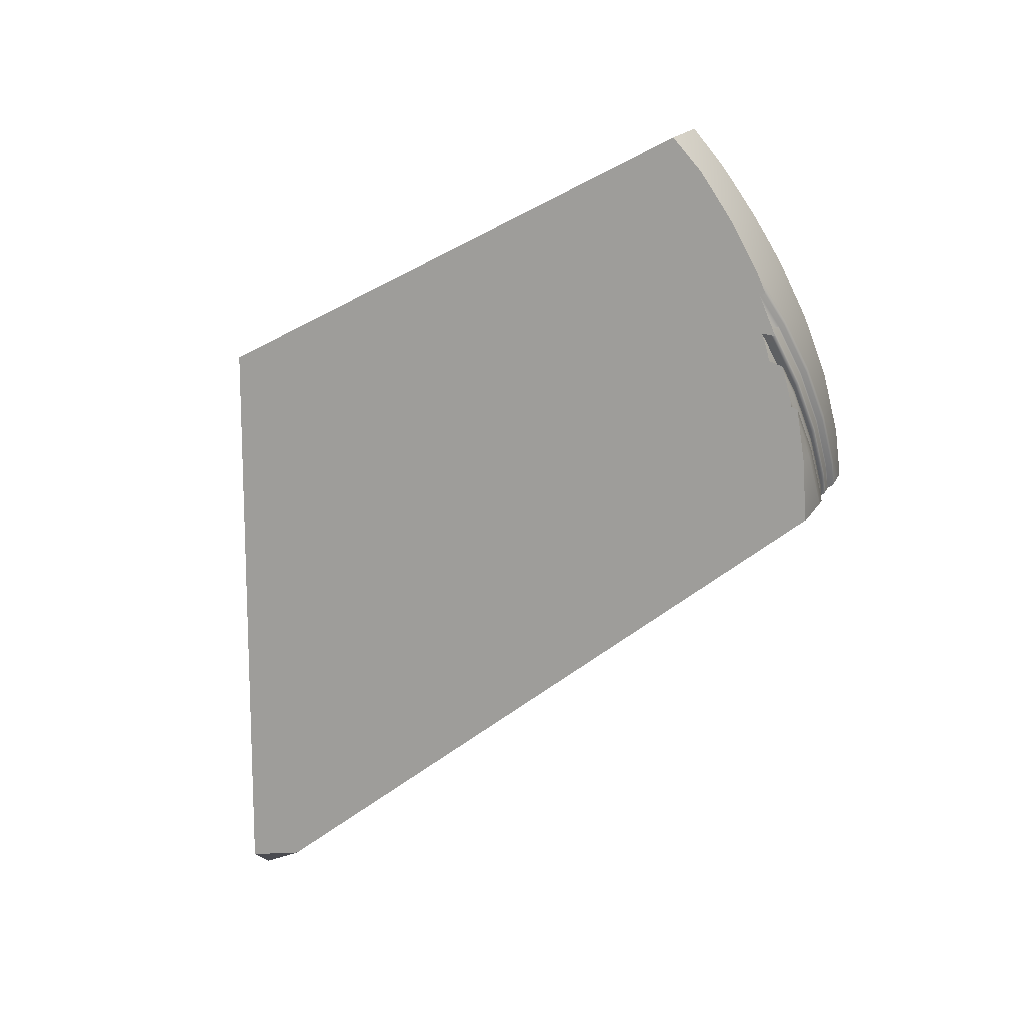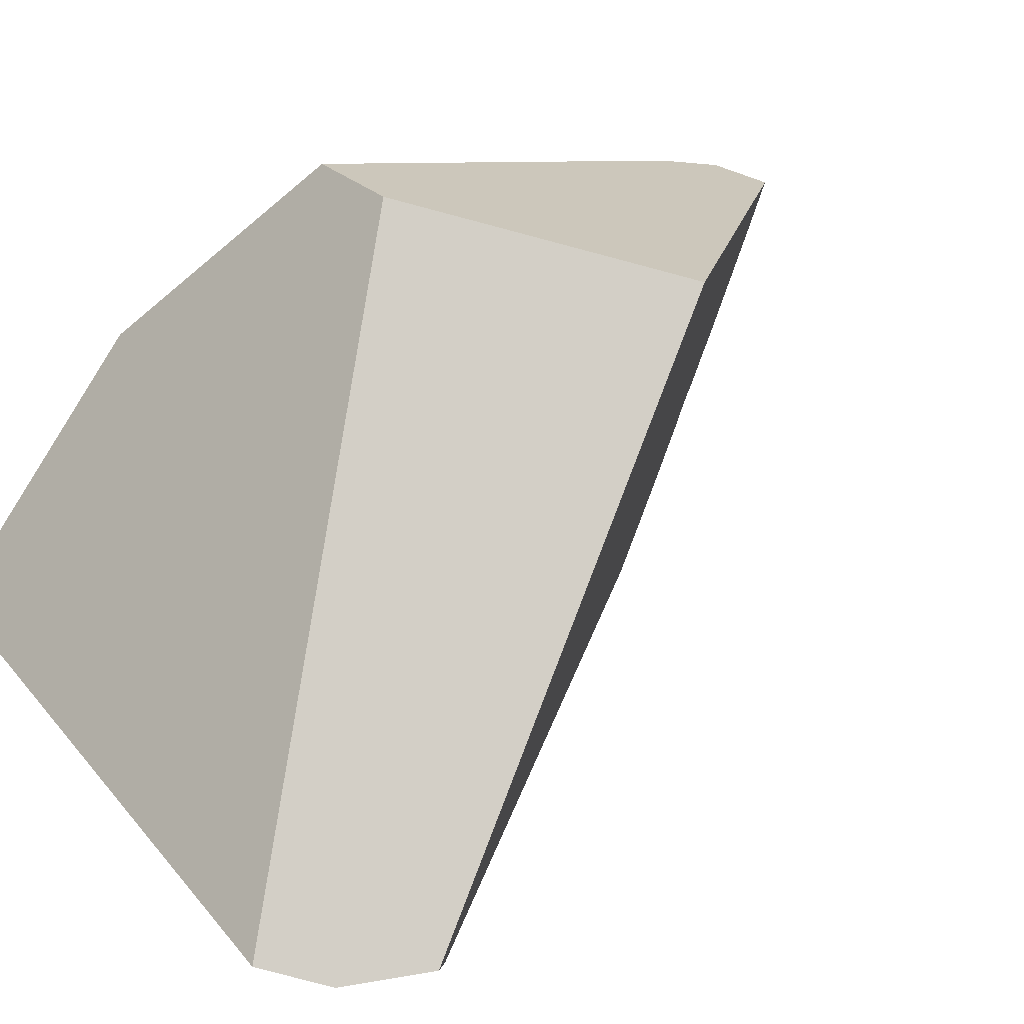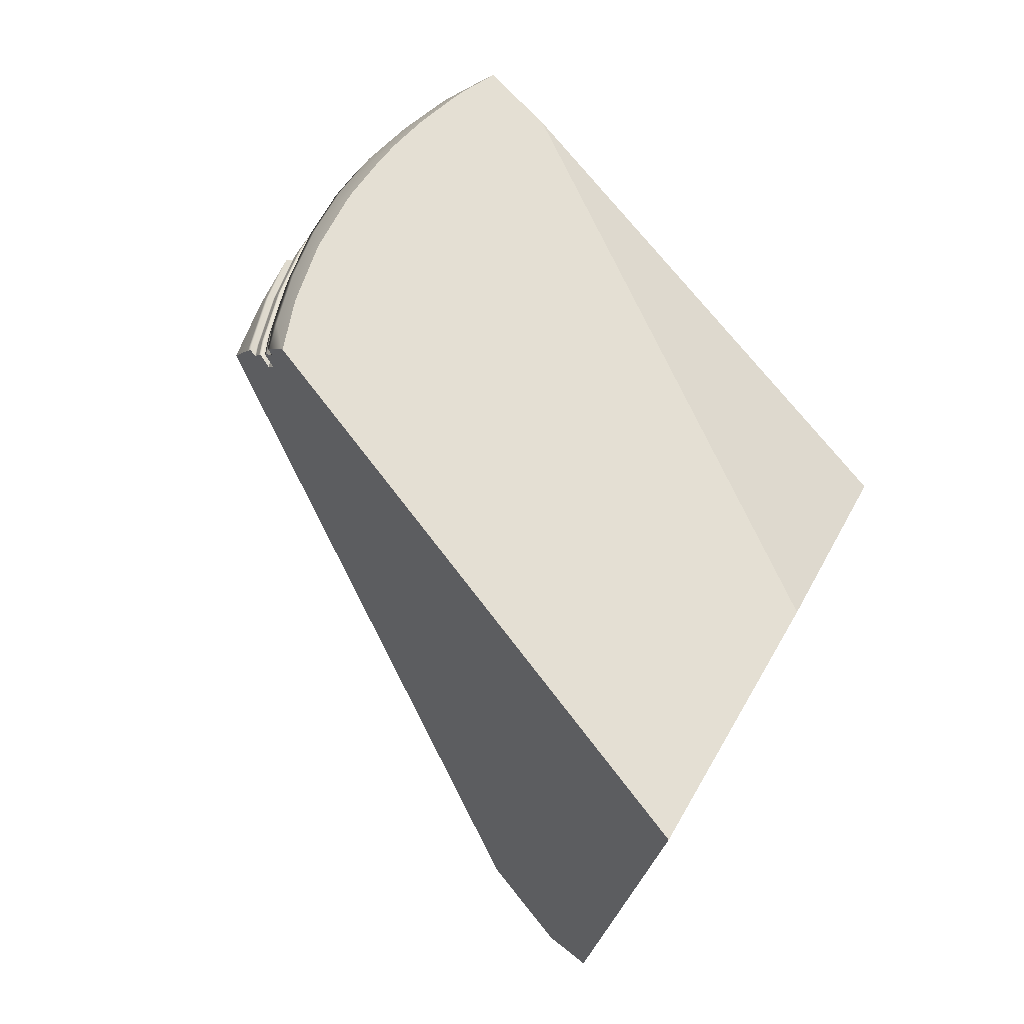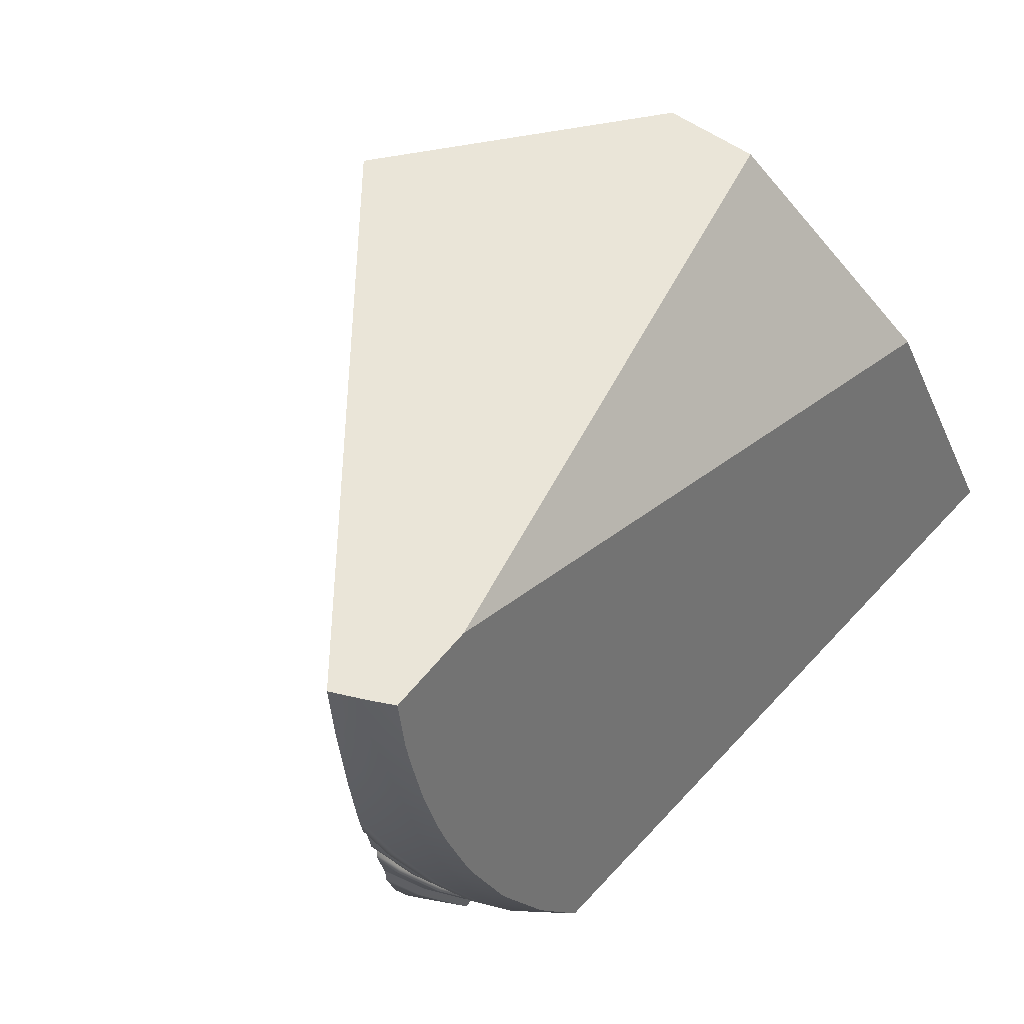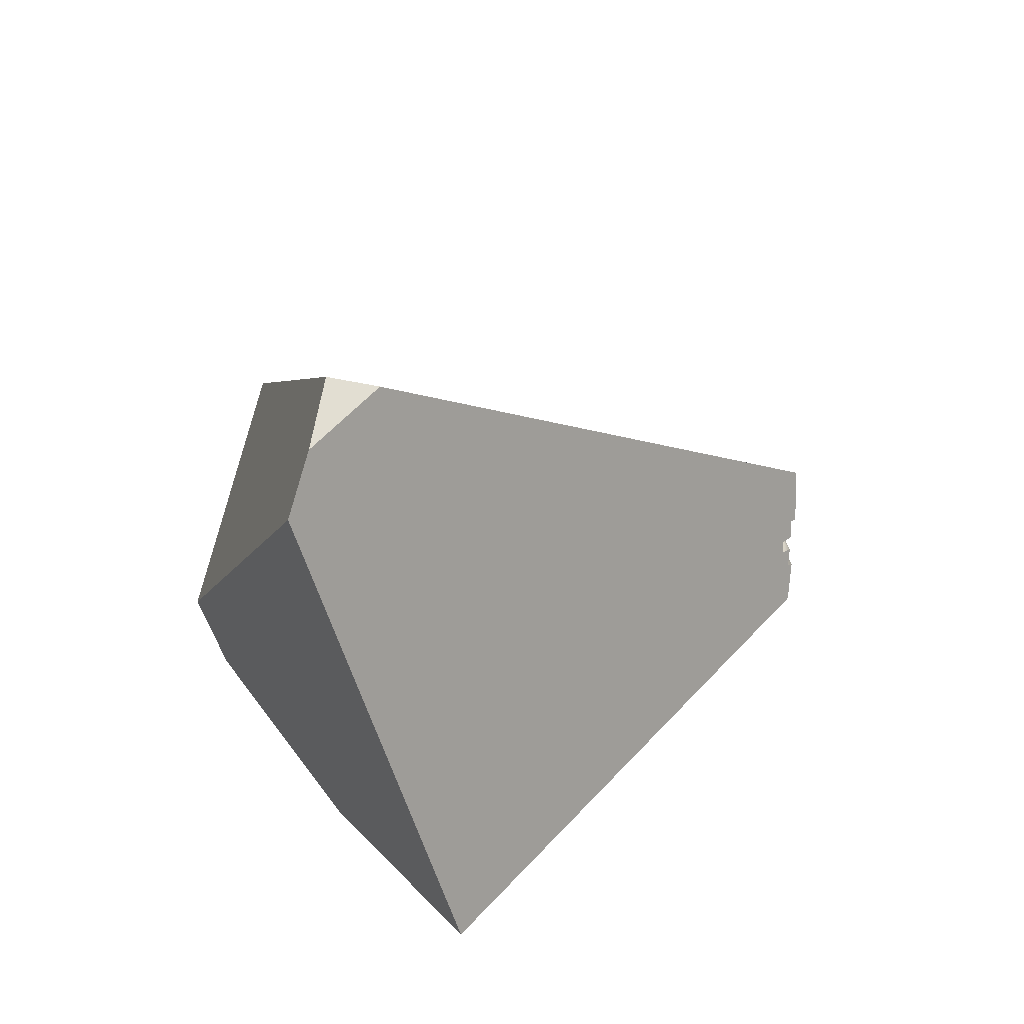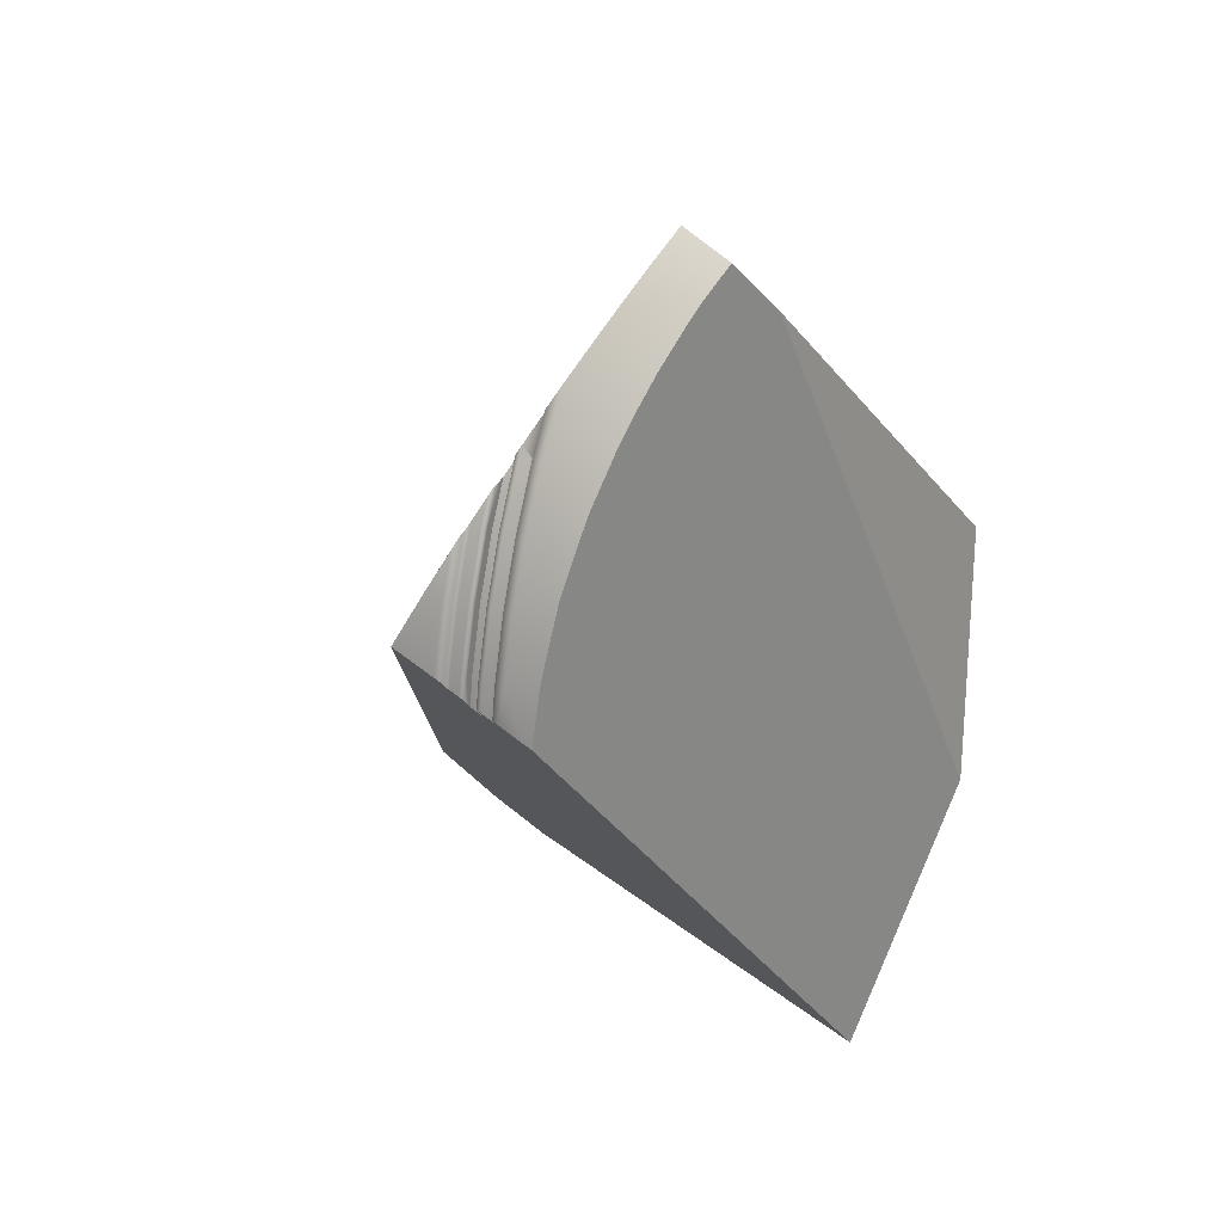
<metadata>
{"format":"obj","ext":"obj","renderer":"f3d","projection":"perspective","resolution":1024,"background":"white","views":[{"elev":44.6,"azim":-71.4,"up":"+Z"},{"elev":70.1,"azim":-131.3,"up":"+Y"},{"elev":-22.4,"azim":57.9,"up":"+Z"},{"elev":0.6,"azim":33.2,"up":"+Y"},{"elev":-61.2,"azim":-97.7,"up":"+Z"},{"elev":28.8,"azim":27.7,"up":"+Z"}]}
</metadata>
<code>
o Ball_5_
v -0.00339 -0.2989 0.1599
v 0 -0.3103 0.1381
v 0 -0.2957 0.1667
v -0.00339 -0.3101 0.1381
v 0 -0.323 0.105
v -0.003391 -0.3228 0.1049
v 0 -0.3322 0.07061
v -0.003391 -0.332 0.07057
v -0.001772 -0.3348 0.05382
v 0 -0.335 0.0532
v -0.003391 -0.3346 0.05441
v 0.04197 -0.2384 0.2524
v 0.06487 -0.2238 0.2599
v 0.04834 -0.2203 0.2663
v 0.04146 -0.2397 0.2513
v 0.07684 -0.2259 0.2549
v 0.07037 -0.2435 0.2404
v 0.04018 -0.2426 0.2485
v 0.06724 -0.2521 0.232
v 0.04072 -0.2664 0.2231
v 0.0305 -0.263 0.228
v 0.06101 -0.2692 0.2137
v 0.01962 -0.282 0.2054
v 0.05588 -0.2835 0.1959
v 0.01942 -0.2823 0.205
v 0.04115 -0.29 0.1912
v 0.05296 -0.2917 0.1845
v 0.0472 -0.308 0.1581
v 0.01926 -0.3022 0.1745
v 0.01552 -0.2877 0.197
v 0.04129 -0.3102 0.1565
v 0.04626 -0.3107 0.153
v 0.04101 -0.3261 0.1197
v 0.04096 -0.3263 0.1194
v 0.01926 -0.3187 0.1419
v 0.04095 -0.3263 0.1193
v 0.01417 -0.3024 0.1746
v 0.01416 -0.2896 0.1942
v 0.01395 -0.2856 0.1943
v 0.01925 -0.3318 0.1078
v 0.03743 -0.3373 0.08398
v 0.03703 -0.3386 0.07921
v 0.01417 -0.319 0.142
v 0.01395 -0.2994 0.1729
v 0.00579 -0.2969 0.1776
v 0.01416 -0.3321 0.1079
v 0.01924 -0.3413 0.07251
v 0.03541 -0.3444 0.04698
v 0.0344 -0.3444 0.04747
v 0.01651 -0.344 0.05572
v 0.01415 -0.3415 0.07257
v 0.01414 -0.344 0.05682
v 0.01395 -0.3159 0.1406
v 0.01395 -0.3288 0.1068
v 0.01395 -0.3382 0.07187
v 0.01403 -0.3425 0.05509
v 0.01394 -0.3411 0.05353
v 0.01158 -0.2995 0.1729
v 0.01159 -0.316 0.1407
v 0.006141 -0.2998 0.1731
v 0.003775 -0.2999 0.1731
v 0.003775 -0.2997 0.1735
v 0.003643 -0.2968 0.1735
v 0.006142 -0.3162 0.1408
v 0.01158 -0.3289 0.1069
v 0.003776 -0.3163 0.1408
v 0.01158 -0.3383 0.0719
v 0.01275 -0.3411 0.05407
v 0.01157 -0.341 0.05462
v 0.008553 -0.341 0.05601
v 0.00614 -0.3292 0.107
v 0.006135 -0.3386 0.07195
v 0.006131 -0.3409 0.05713
v 0.003774 -0.3293 0.107
v 0.003769 -0.3387 0.07198
v 0.004702 -0.3409 0.05779
v 0.003765 -0.3409 0.05823
v 0.003639 -0.3364 0.0715
v 0.003392 -0.335 0.05163
v 0.003392 -0.332 0.07058
v 0.003642 -0.3271 0.1063
v 0.003392 -0.3229 0.1049
v 0.003643 -0.3142 0.1399
v 0.003393 -0.3101 0.1381
v 0.003643 -0.2978 0.172
v 0.003393 -0.294 0.1697
v 0.003422 -0.2921 0.1736
v 0.003393 -0.2915 0.1736
v 0.001541 -0.2941 0.1698
v 0.000276 -0.2954 0.1672
v -0.04423 -0.338 0.07824
v -0.04375 -0.3381 0.07814
v -0.04394 -0.3379 0.0788
v -0.04382 -0.3378 0.07903
v -0.0193 -0.3316 0.1077
v -0.04288 -0.3382 0.07789
v -0.02804 -0.3303 0.1098
v -0.03456 -0.3395 0.07526
v -0.01761 -0.323 0.1304
v -0.01927 -0.3411 0.0725
v -0.02045 -0.3414 0.07061
v -0.01927 -0.3415 0.07019
v -0.01892 -0.3415 0.07007
v -0.01418 -0.3414 0.07256
v -0.01418 -0.3421 0.06839
v -0.01415 -0.3417 0.06795
v -0.01422 -0.3319 0.1078
v -0.01424 -0.3207 0.137
v -0.01421 -0.3201 0.1372
v -0.01397 -0.3381 0.07186
v -0.01397 -0.3392 0.06493
v -0.0135 -0.3393 0.06476
v -0.0116 -0.3395 0.06409
v -0.01399 -0.3287 0.1068
v -0.01401 -0.3167 0.1379
v -0.01384 -0.3166 0.1382
v -0.01161 -0.3382 0.07189
v -0.01034 -0.3396 0.06364
v -0.01162 -0.3288 0.1068
v -0.006163 -0.3385 0.07196
v -0.006156 -0.3401 0.06216
v -0.005492 -0.3402 0.06192
v -0.00379 -0.3404 0.06131
v -0.01164 -0.3158 0.1406
v -0.01264 -0.3158 0.1406
v -0.01164 -0.3148 0.1426
v -0.006184 -0.3291 0.1069
v -0.003798 -0.3387 0.07199
v -0.003748 -0.3397 0.06056
v -0.006201 -0.3161 0.1408
v -0.006206 -0.3097 0.1535
v -0.003819 -0.3293 0.107
v -0.003657 -0.3364 0.0715
v -0.003494 -0.3362 0.05627
v -0.003671 -0.327 0.1063
v -0.003836 -0.3163 0.1408
v -0.003843 -0.3074 0.1582
v -0.003775 -0.3061 0.1584
v -0.003682 -0.3141 0.1399
v -0.00349 -0.3008 0.1595
v -0.1951 -0.05362 -0.1798
v -0.2005 -0.0249 -0.187
v -0.1768 -0.02112 -0.2266
v 0.1476 -0.05965 -0.09598
v 0.1159 0.02751 0.01502
v 0.08872 -0.1966 0.223
v -0.04722 0.02552 0.1096
v 0.1206 -0.1371 -0.2362
v -0.1466 -0.01496 -0.2484
v 0.07454 0.05027 0.01905
f 1 2 3
f 1 4 2
f 5 2 4
f 4 6 5
f 7 5 6
f 6 8 7
f 9 7 8
f 10 7 9
f 8 11 9
f 12 13 14
f 12 15 13
f 13 15 16
f 17 16 15
f 17 15 18
f 19 17 18
f 18 20 19
f 21 20 18
f 19 20 22
f 23 20 21
f 22 20 24
f 23 25 20
f 20 26 24
f 25 26 20
f 27 24 26
f 27 26 28
f 25 29 26
f 25 30 29
f 26 31 28
f 29 31 26
f 32 28 31
f 32 31 33
f 33 31 34
f 34 31 35
f 29 35 31
f 34 35 36
f 30 37 29
f 35 29 37
f 30 38 37
f 38 39 37
f 35 40 36
f 41 36 40
f 41 40 42
f 37 43 35
f 40 35 43
f 39 44 37
f 43 37 44
f 39 45 44
f 43 46 40
f 40 47 42
f 47 40 46
f 42 47 48
f 49 48 47
f 50 49 47
f 50 47 51
f 46 51 47
f 52 50 51
f 46 43 53
f 44 53 43
f 51 46 54
f 53 54 46
f 52 51 55
f 54 55 51
f 56 52 55
f 57 56 55
f 53 44 58
f 45 58 44
f 54 53 59
f 58 59 53
f 45 60 58
f 59 58 60
f 45 61 60
f 45 62 61
f 62 63 61
f 60 64 59
f 64 60 61
f 59 65 54
f 65 59 64
f 55 54 65
f 61 66 64
f 65 67 55
f 57 55 67
f 68 57 67
f 69 68 67
f 69 67 70
f 64 71 65
f 67 65 71
f 71 64 66
f 70 67 72
f 71 72 67
f 72 73 70
f 72 71 74
f 66 74 71
f 73 72 75
f 74 75 72
f 76 73 75
f 76 75 77
f 77 75 78
f 79 77 78
f 78 80 79
f 81 78 75
f 80 78 81
f 75 74 81
f 81 82 80
f 83 81 74
f 82 81 83
f 74 66 83
f 83 84 82
f 85 83 66
f 84 83 85
f 66 61 85
f 85 86 84
f 63 85 61
f 86 85 63
f 63 87 86
f 87 88 86
f 86 88 89
f 89 90 86
f 84 86 90
f 90 2 84
f 3 2 90
f 82 84 2
f 2 5 82
f 80 82 5
f 5 7 80
f 10 80 7
f 79 80 10
f 91 92 93
f 92 94 93
f 92 95 94
f 96 95 92
f 94 95 97
f 98 95 96
f 97 95 99
f 98 100 95
f 101 100 98
f 102 100 101
f 102 103 100
f 103 104 100
f 95 100 104
f 103 105 104
f 104 105 106
f 99 95 107
f 104 107 95
f 99 107 108
f 108 107 109
f 106 110 104
f 107 104 110
f 106 111 110
f 111 112 110
f 112 113 110
f 109 107 114
f 110 114 107
f 115 109 114
f 116 115 114
f 113 117 110
f 114 110 117
f 118 117 113
f 116 114 119
f 117 119 114
f 118 120 117
f 119 117 120
f 118 121 120
f 121 122 120
f 122 123 120
f 119 124 116
f 116 124 125
f 126 125 124
f 120 127 119
f 124 119 127
f 123 128 120
f 127 120 128
f 123 129 128
f 126 124 130
f 127 130 124
f 131 126 130
f 128 132 127
f 130 127 132
f 129 133 128
f 132 128 133
f 134 133 129
f 11 8 134
f 8 133 134
f 133 8 6
f 6 135 133
f 133 135 132
f 135 6 4
f 132 136 130
f 136 132 135
f 131 130 136
f 131 136 137
f 138 137 136
f 4 139 135
f 135 139 136
f 138 136 139
f 139 4 1
f 139 140 138
f 1 140 139
f 141 142 143
f 144 145 146
f 14 147 12
f 147 142 12
f 142 15 12
f 142 141 91
f 91 93 142
f 142 93 94
f 142 1 15
f 142 140 1
f 15 1 3
f 142 138 140
f 142 94 138
f 15 3 18
f 138 94 97
f 18 3 90
f 89 88 90
f 18 90 88
f 87 18 88
f 87 21 18
f 21 87 23
f 138 131 137
f 131 138 126
f 116 125 126
f 126 138 116
f 116 138 115
f 138 97 115
f 97 109 115
f 109 97 99
f 108 109 99
f 23 87 39
f 23 39 25
f 25 39 30
f 38 30 39
f 39 87 45
f 87 63 45
f 45 63 62
f 52 56 50
f 50 56 57
f 50 57 49
f 148 48 49
f 149 148 49
f 49 143 149
f 49 141 143
f 49 57 79
f 49 79 141
f 68 79 57
f 69 79 68
f 79 69 70
f 79 70 73
f 79 73 76
f 79 76 77
f 141 79 10
f 141 10 9
f 11 141 9
f 134 141 11
f 92 91 141
f 141 96 92
f 96 101 98
f 141 101 96
f 101 141 111
f 111 102 101
f 111 103 102
f 111 106 103
f 105 103 106
f 141 112 111
f 112 141 134
f 113 112 134
f 134 118 113
f 118 134 129
f 118 129 121
f 121 129 122
f 129 123 122
f 33 28 32
f 34 28 33
f 34 27 28
f 36 27 34
f 36 24 27
f 41 24 36
f 41 22 24
f 42 22 41
f 42 146 22
f 22 146 19
f 48 146 42
f 19 146 17
f 146 16 17
f 146 48 148
f 146 148 144
f 150 149 143
f 150 143 142
f 150 142 147
f 150 145 144
f 150 144 148
f 150 148 149
f 147 145 150
f 147 146 145
f 146 147 13
f 13 16 146
f 147 14 13

</code>
